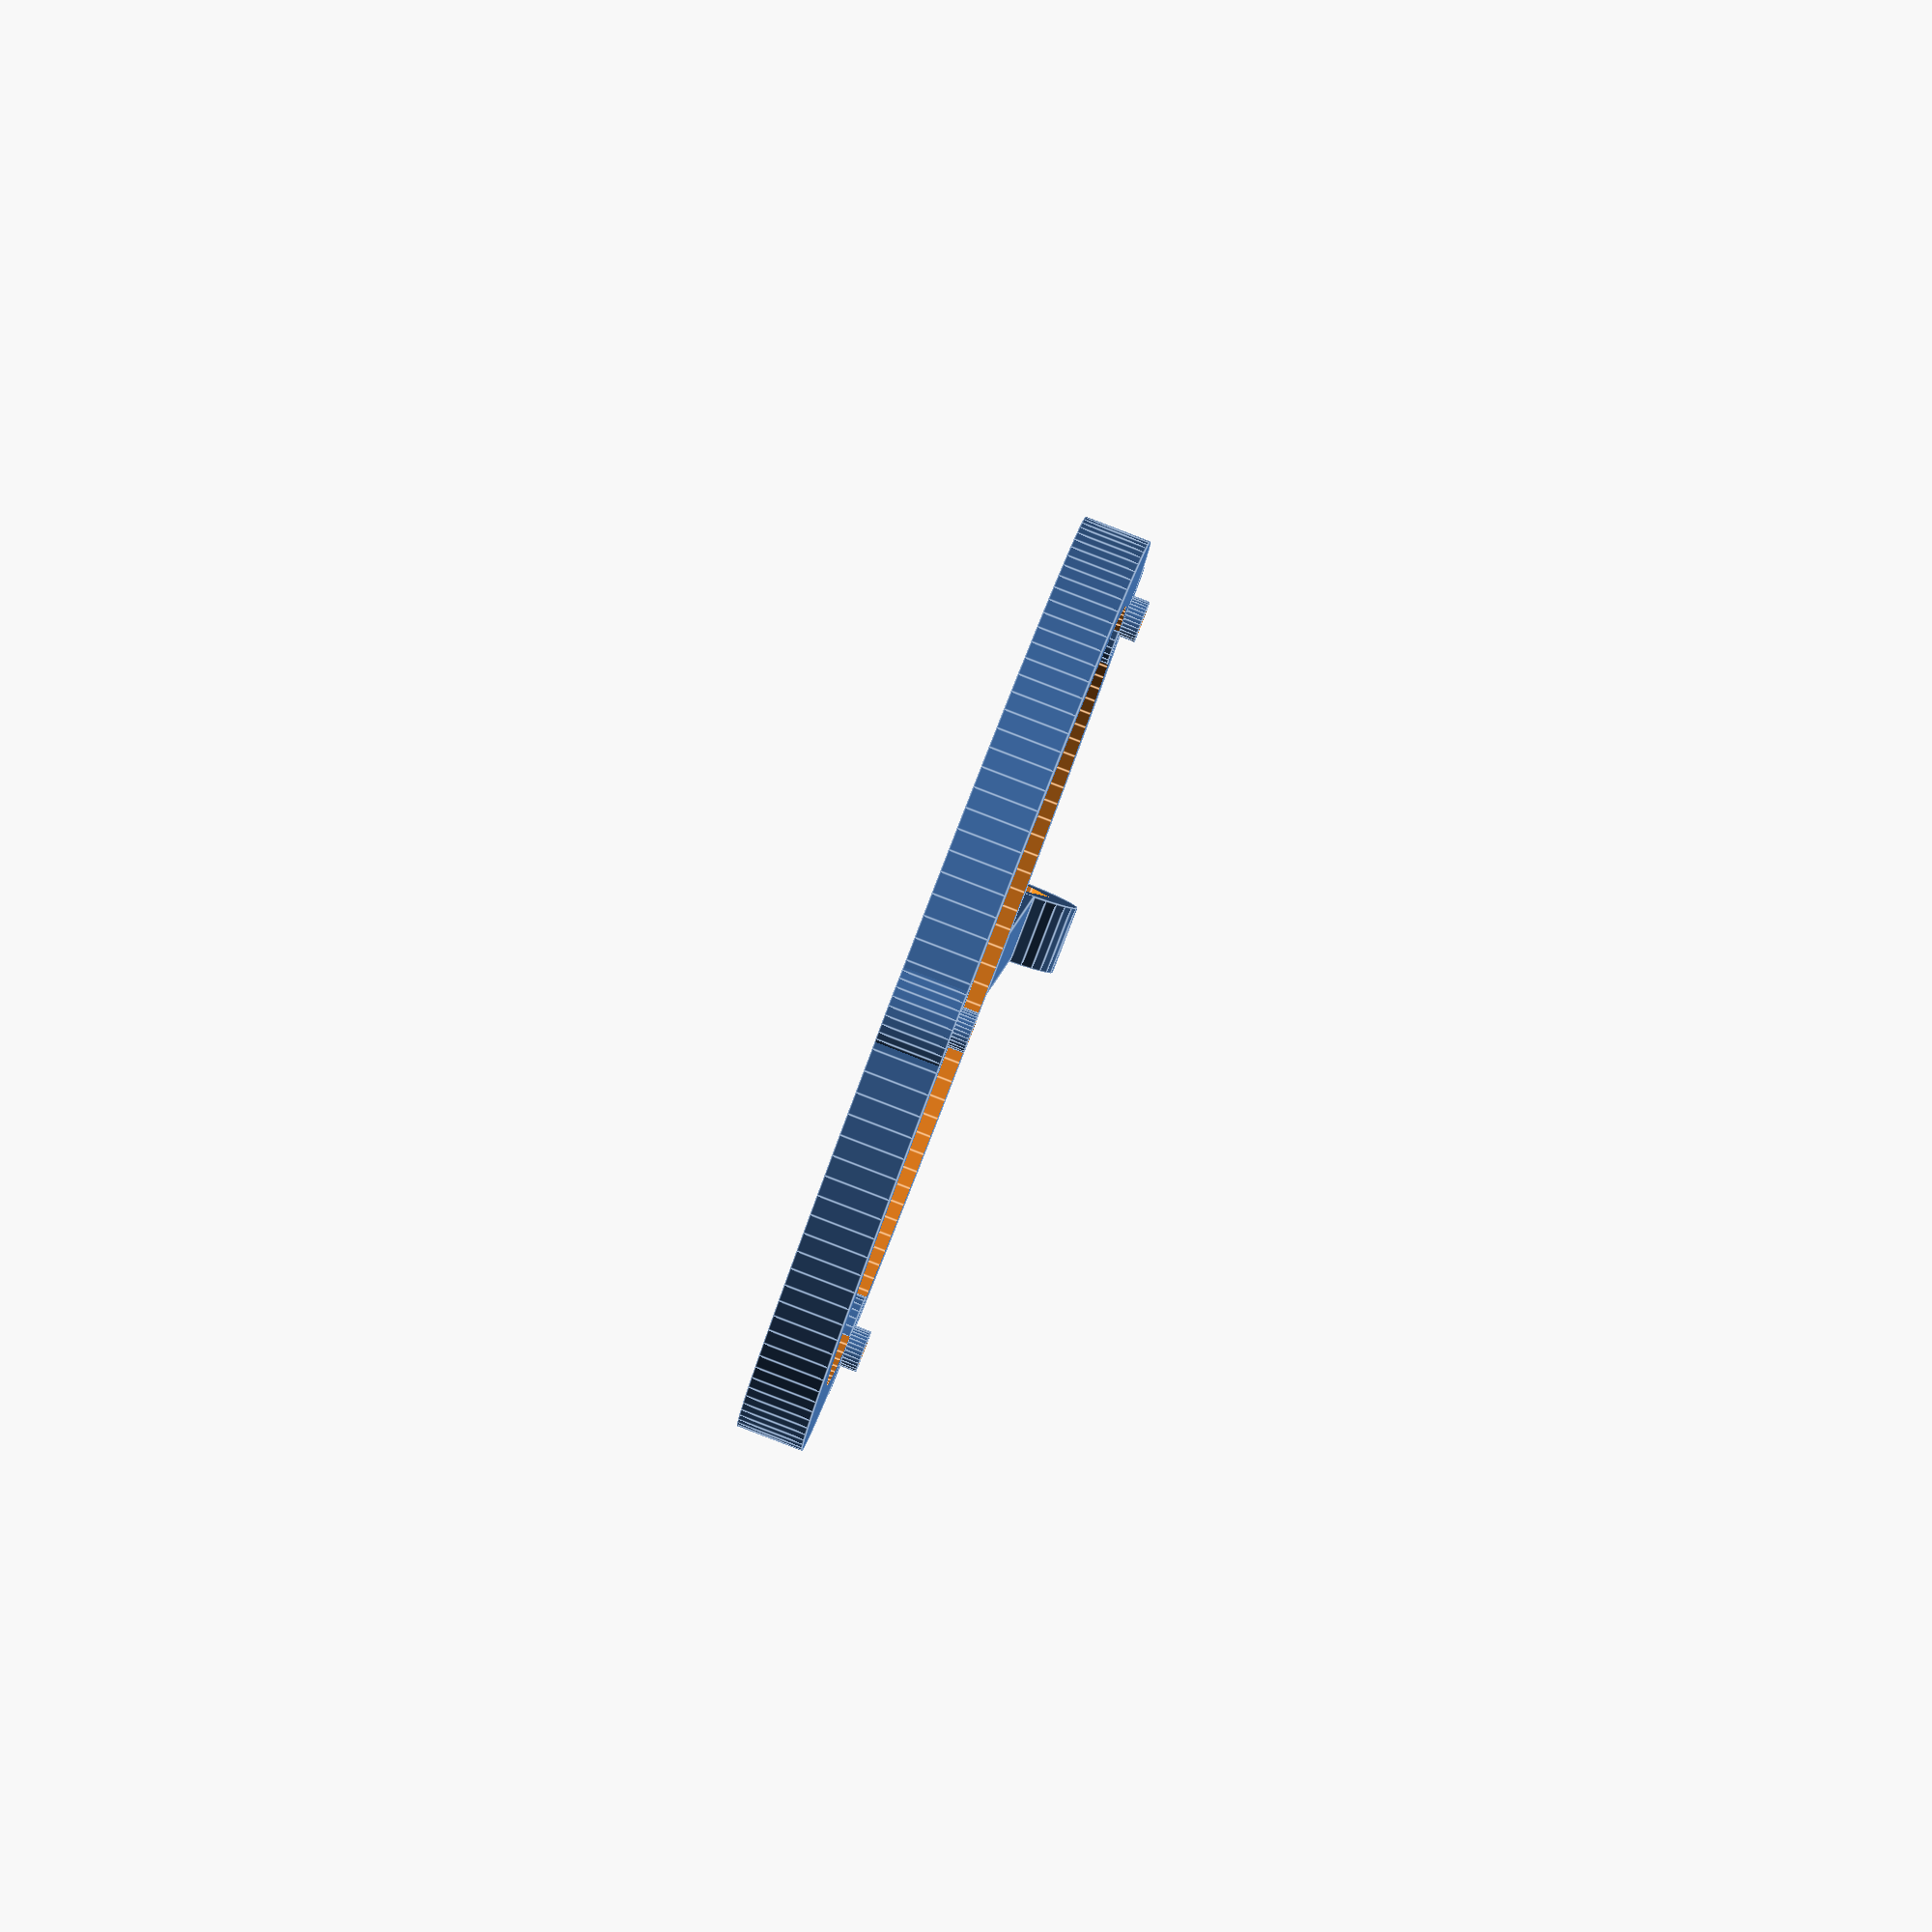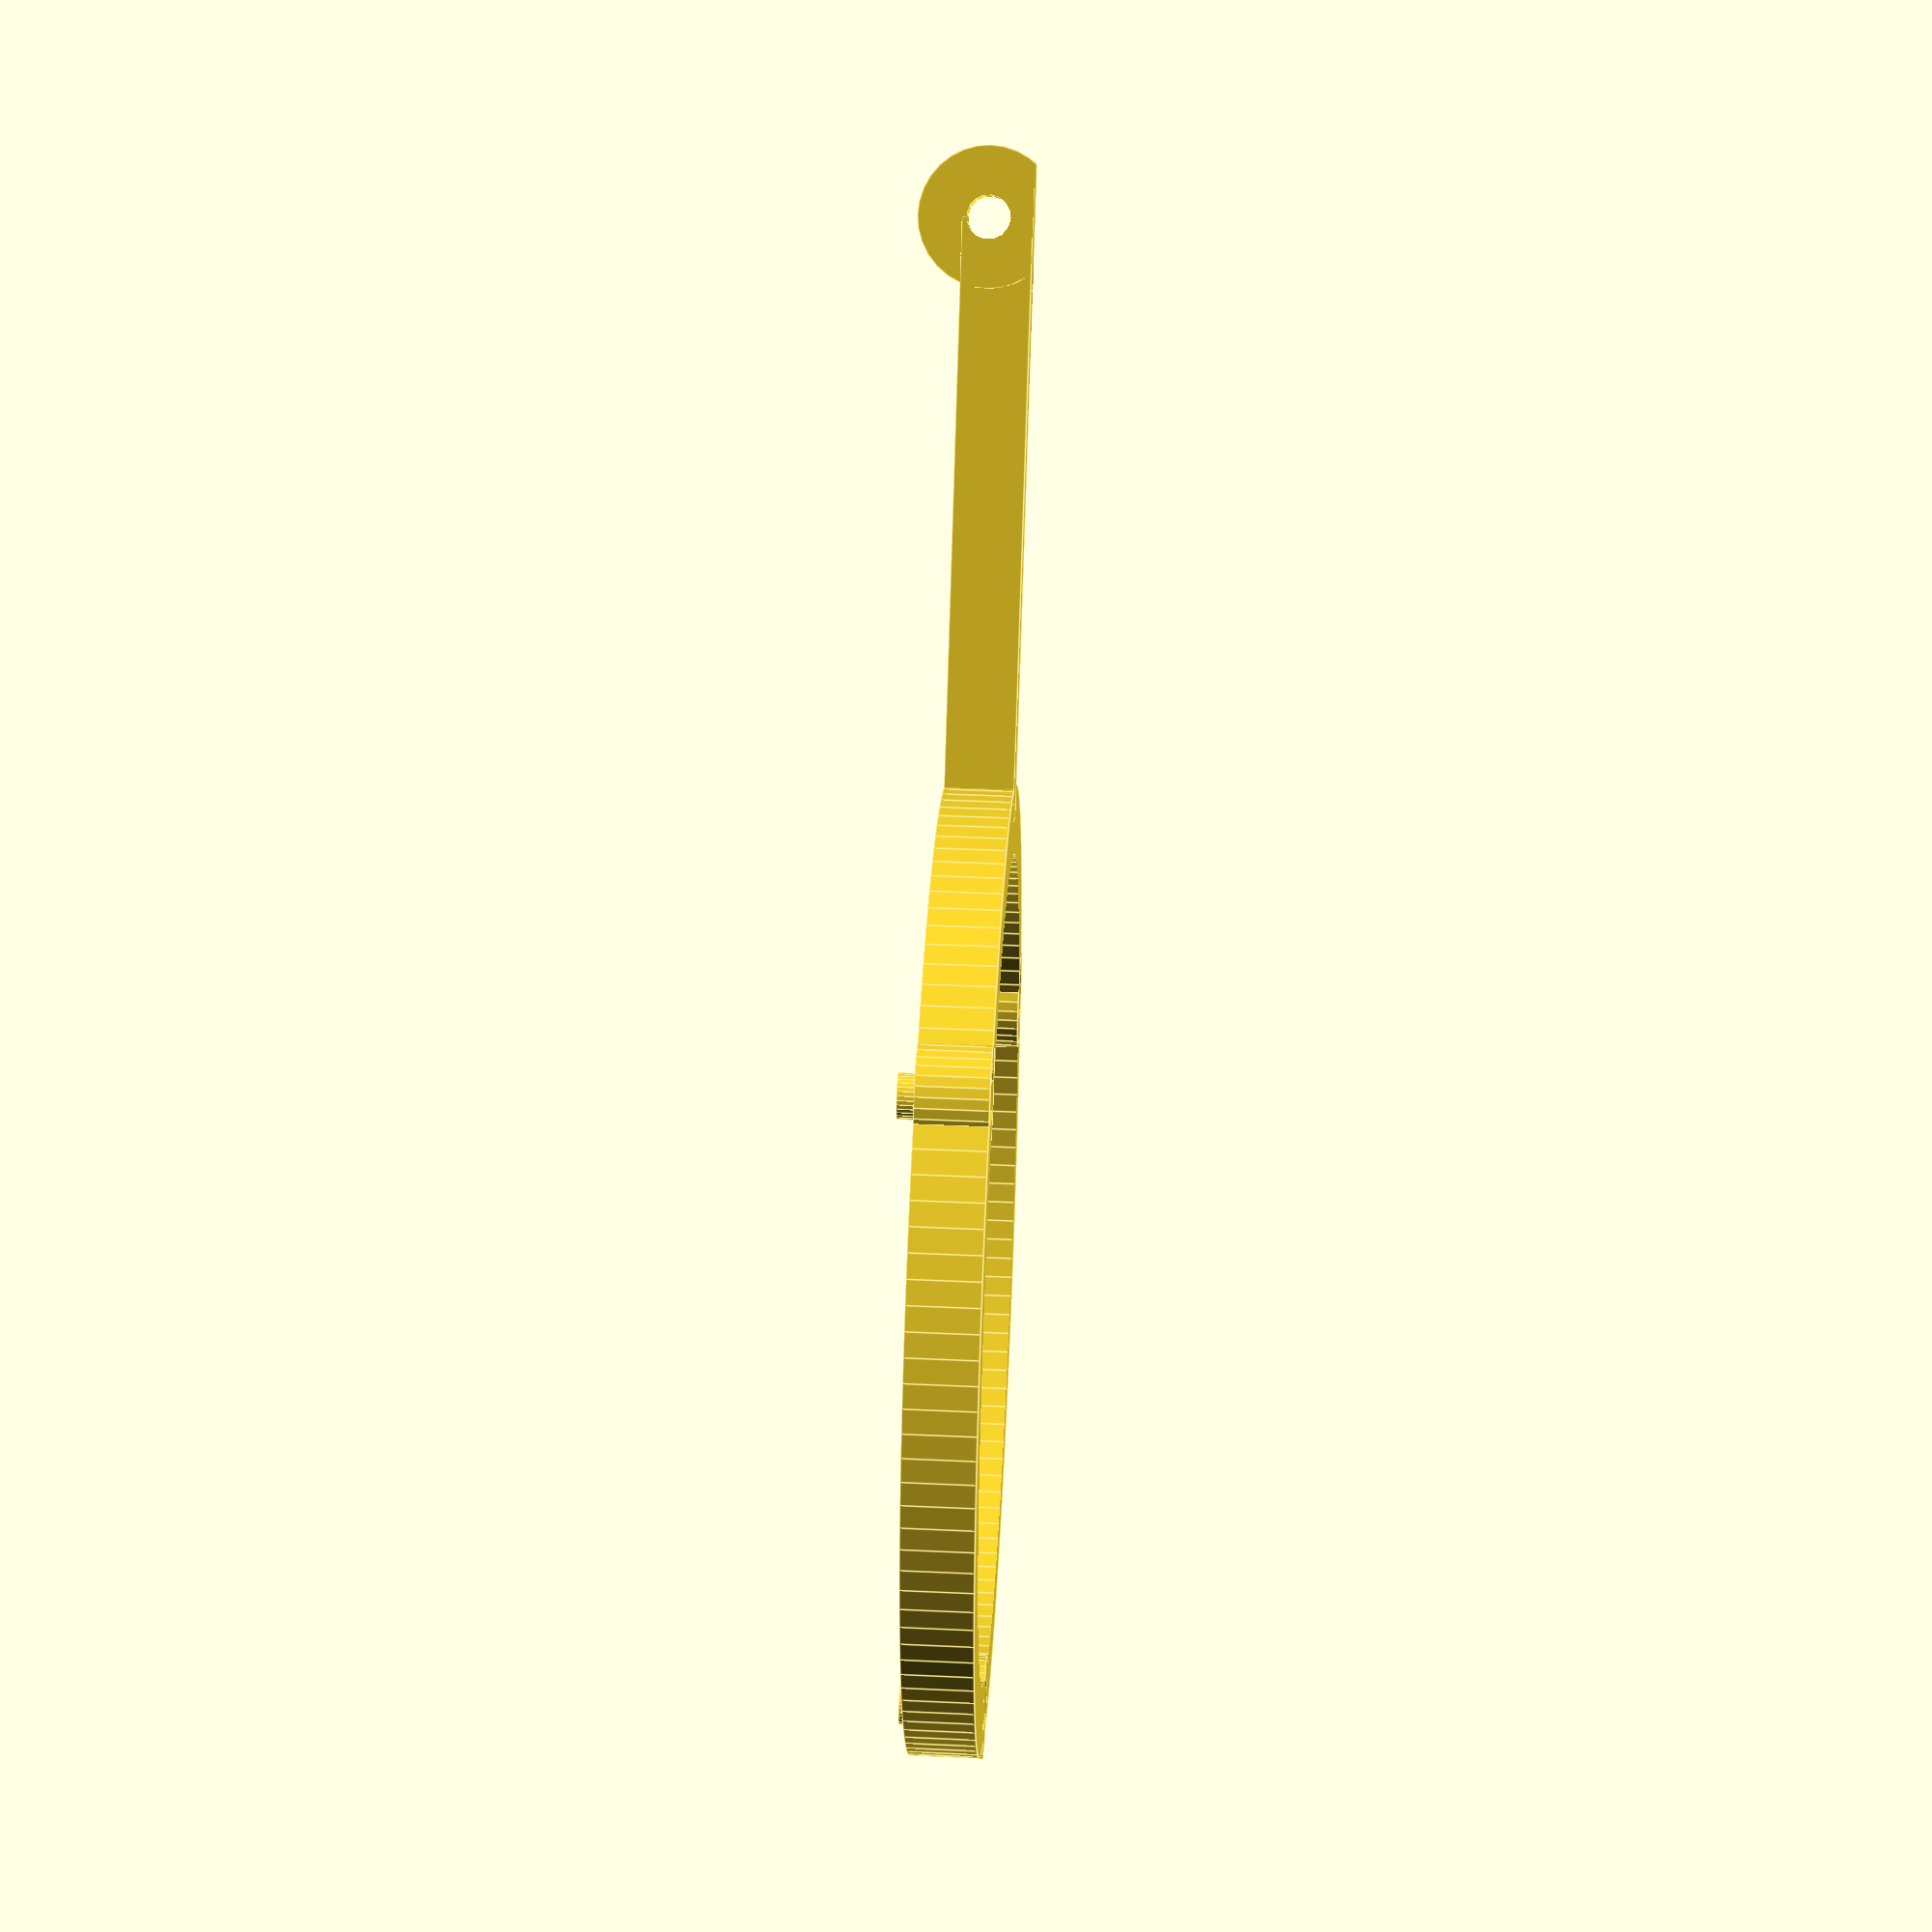
<openscad>
hole_distance = 90;
hole_position = (hole_distance/2)/cos(30);
whole_diameter = 200;
extra_distance = 20;

difference() {
  union() {
    difference() {
      cylinder(r=hole_position+4, h=8, $fn=128);
      translate([0, 0, -1]) {
        cylinder(r=hole_position-4, h=10, $fn=128);
      }
    }
    for(i=[0, 120, 240]) {
      rotate([0, 0, i]) {
        translate([hole_position, 0, 0]) {
          cylinder(d=12, h=8, $fn=32);
          cylinder(d=5, h=10, $fn=32);
        }
      }
    }
    rotate([0, 0, 180]) {
      translate([hole_position, -4, 0]) {
        cube([whole_diameter/2-hole_position+extra_distance, 8, 8]);
      }
      translate([whole_diameter/2+extra_distance, -4, 5]) {
        rotate([-90, 0, 0]) {
          cylinder(d=16, h=8, $fn=32);
        }
      }
    }
  }
  for(i=[0, 120, 240]) {
    rotate([0, 0, i]) {
      translate([hole_position, 0, -1]) {
        cylinder(d=3, h=12, $fn=16);
        cylinder(d=6.5, h=3.5, $fn=6);
      }
    }
  }
  rotate([0, 0, 180]) {
    translate([whole_diameter/2+extra_distance, 5, 5]) {
      rotate([90, 30, 0]) {
        cylinder(d=5, h=10, $fn=16);
        cylinder(d=sqrt(8*8+4*4), h=4.3, $fn=6);
      }
      translate([0, -5, -9]) {
        cube([16, 10, 8], center=true);
      }
    }
  }
}
</openscad>
<views>
elev=93.0 azim=82.6 roll=249.0 proj=o view=edges
elev=137.6 azim=234.0 roll=86.9 proj=p view=edges
</views>
